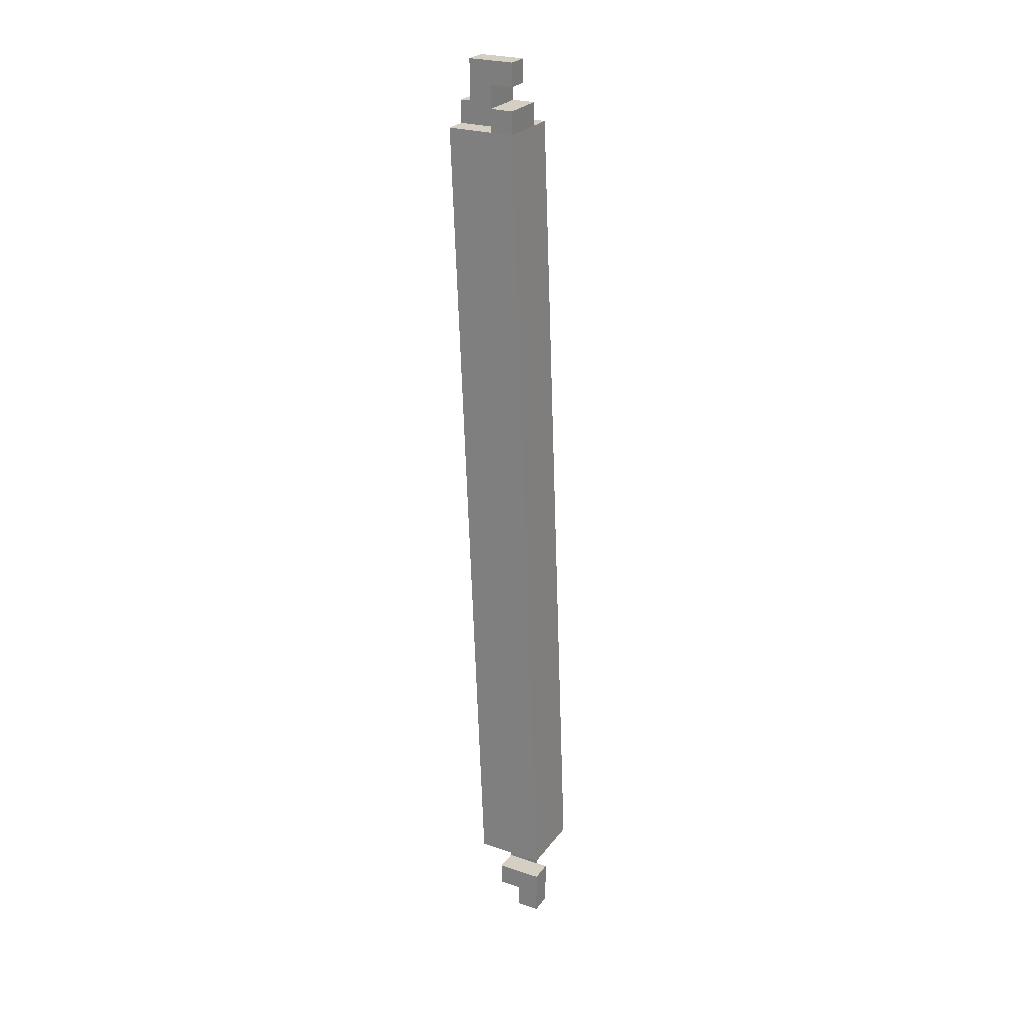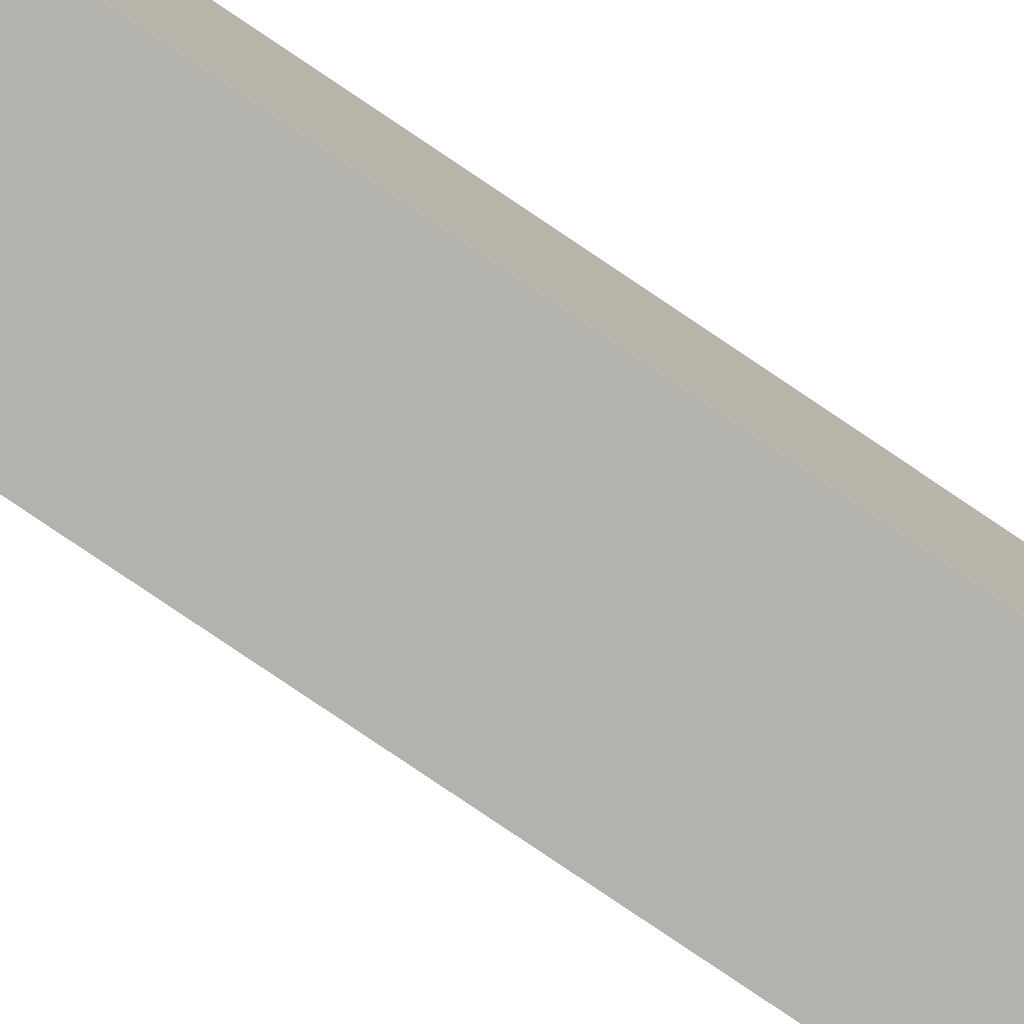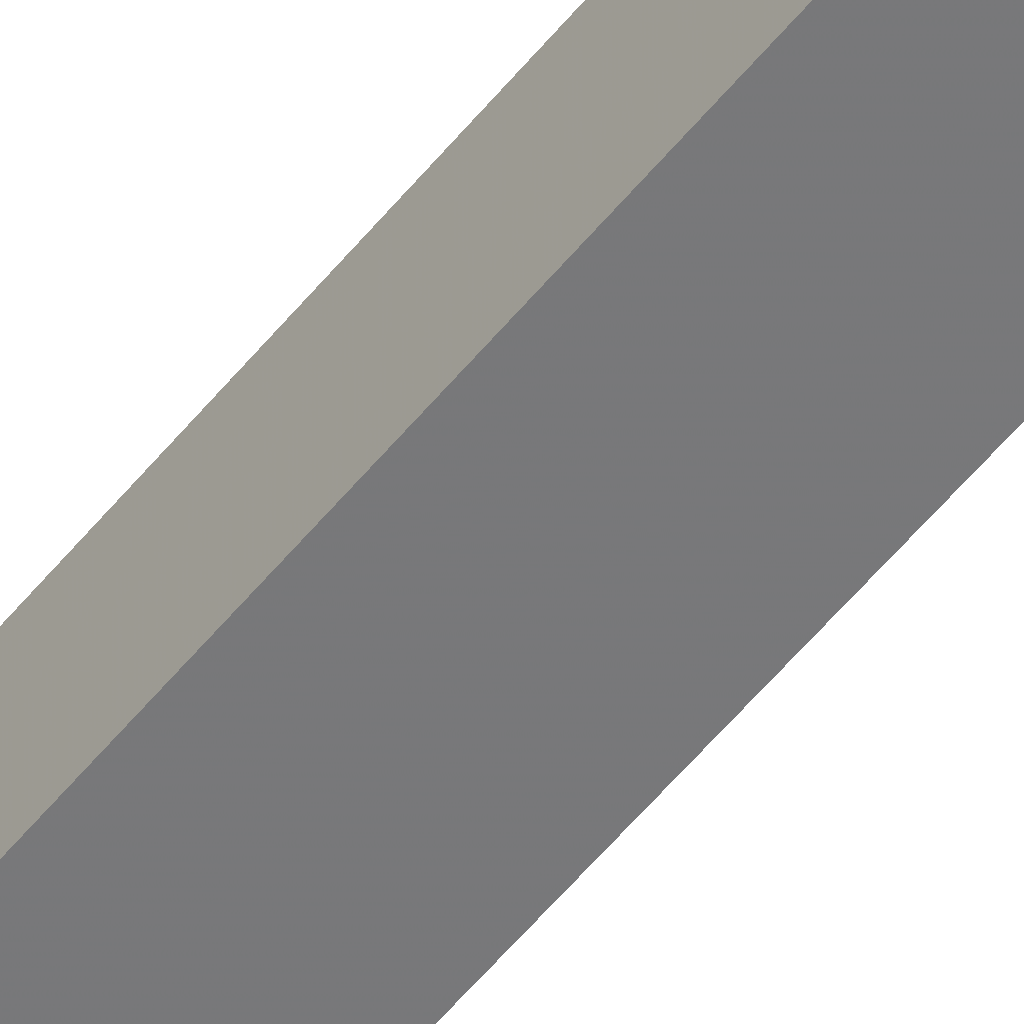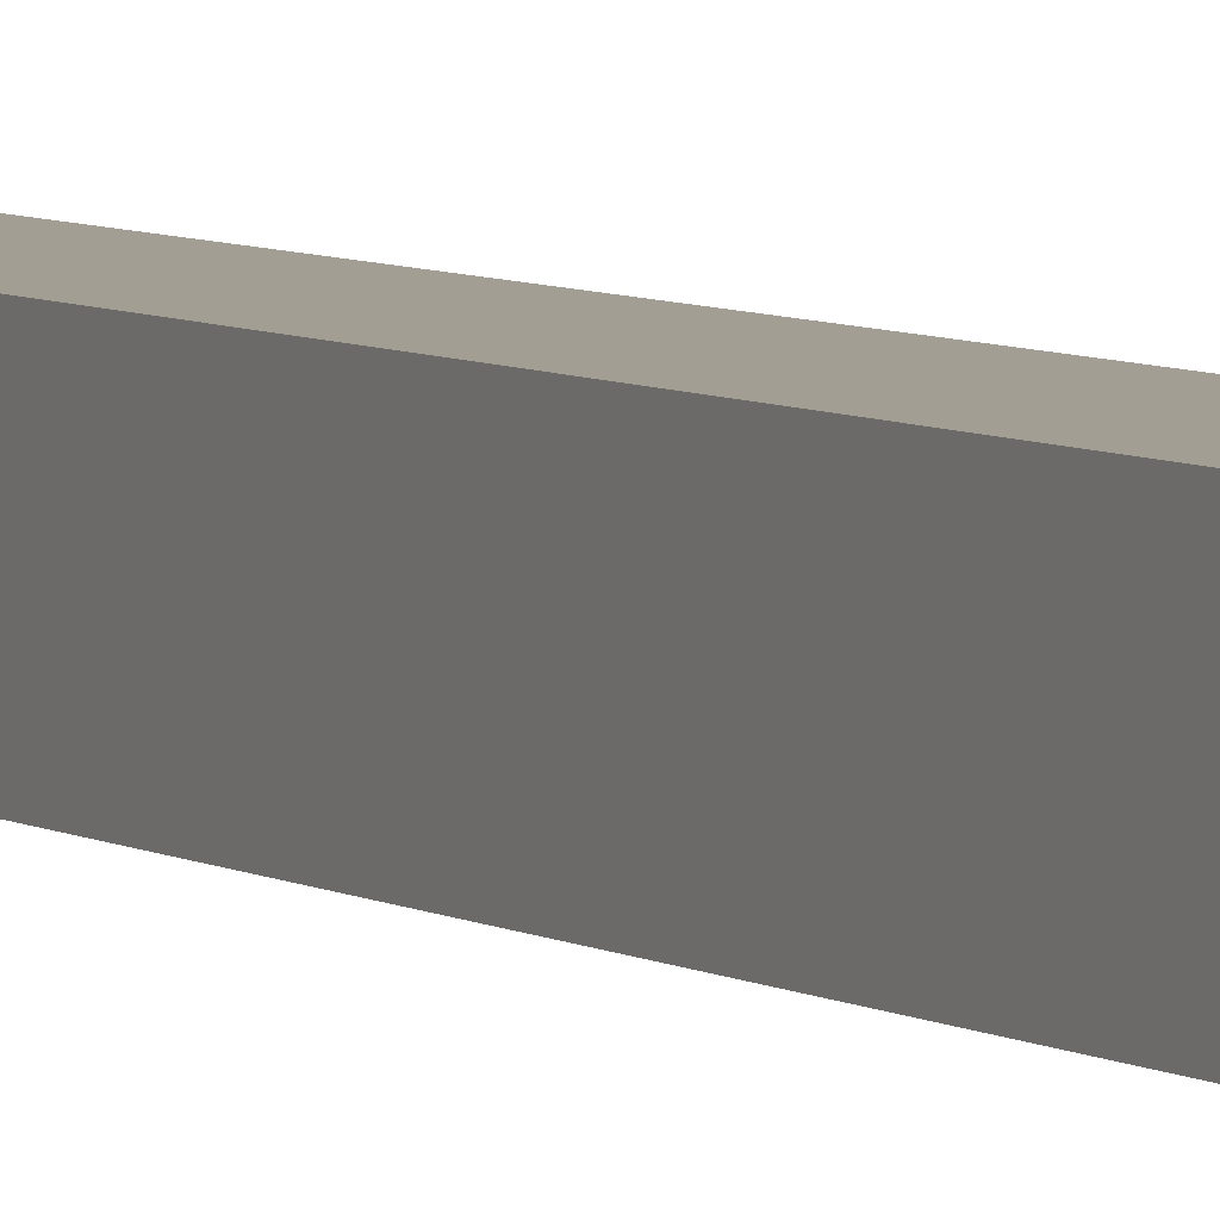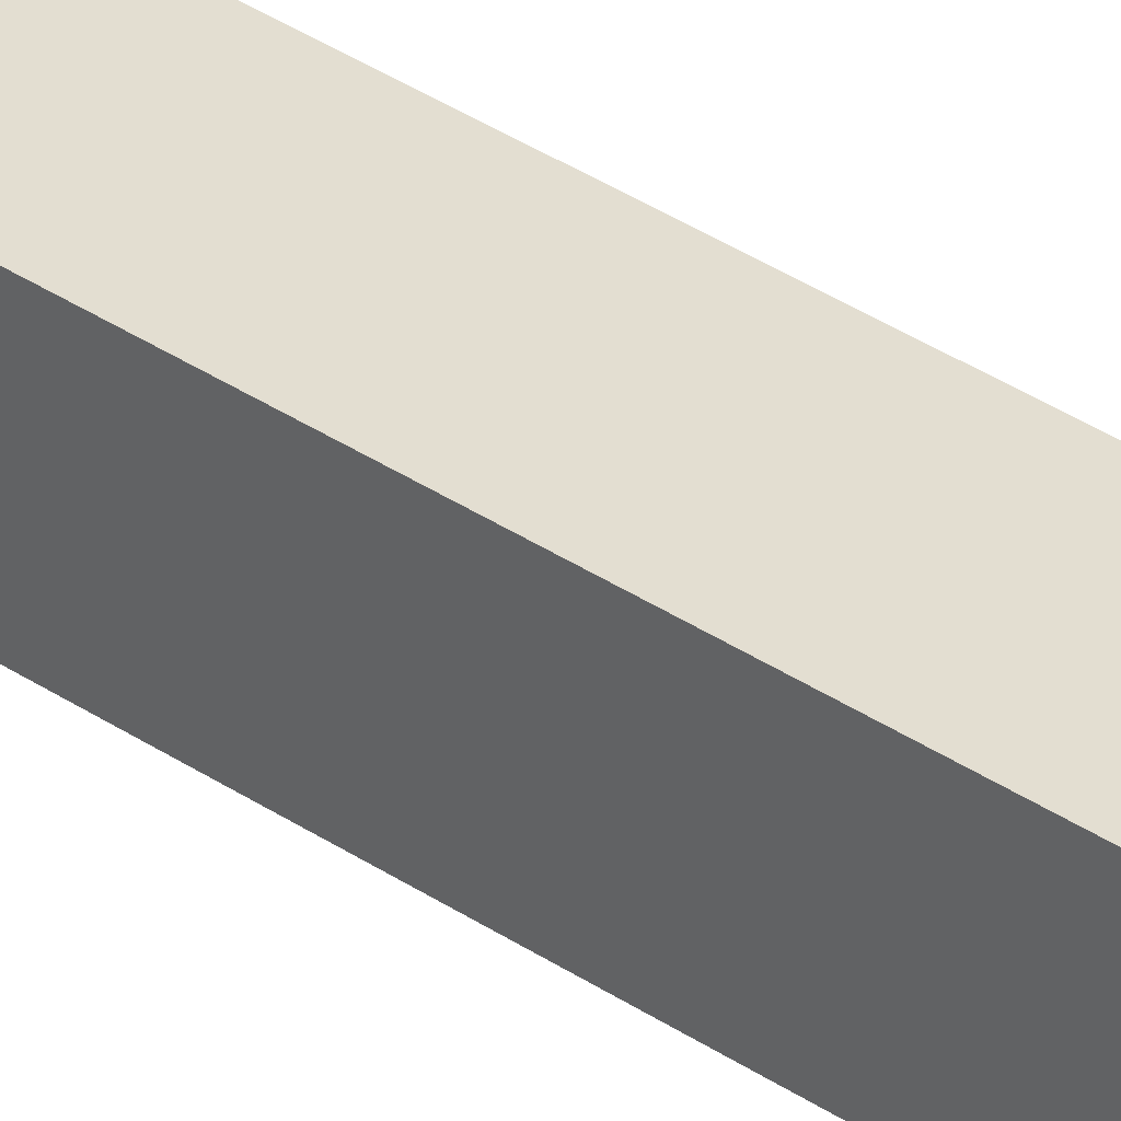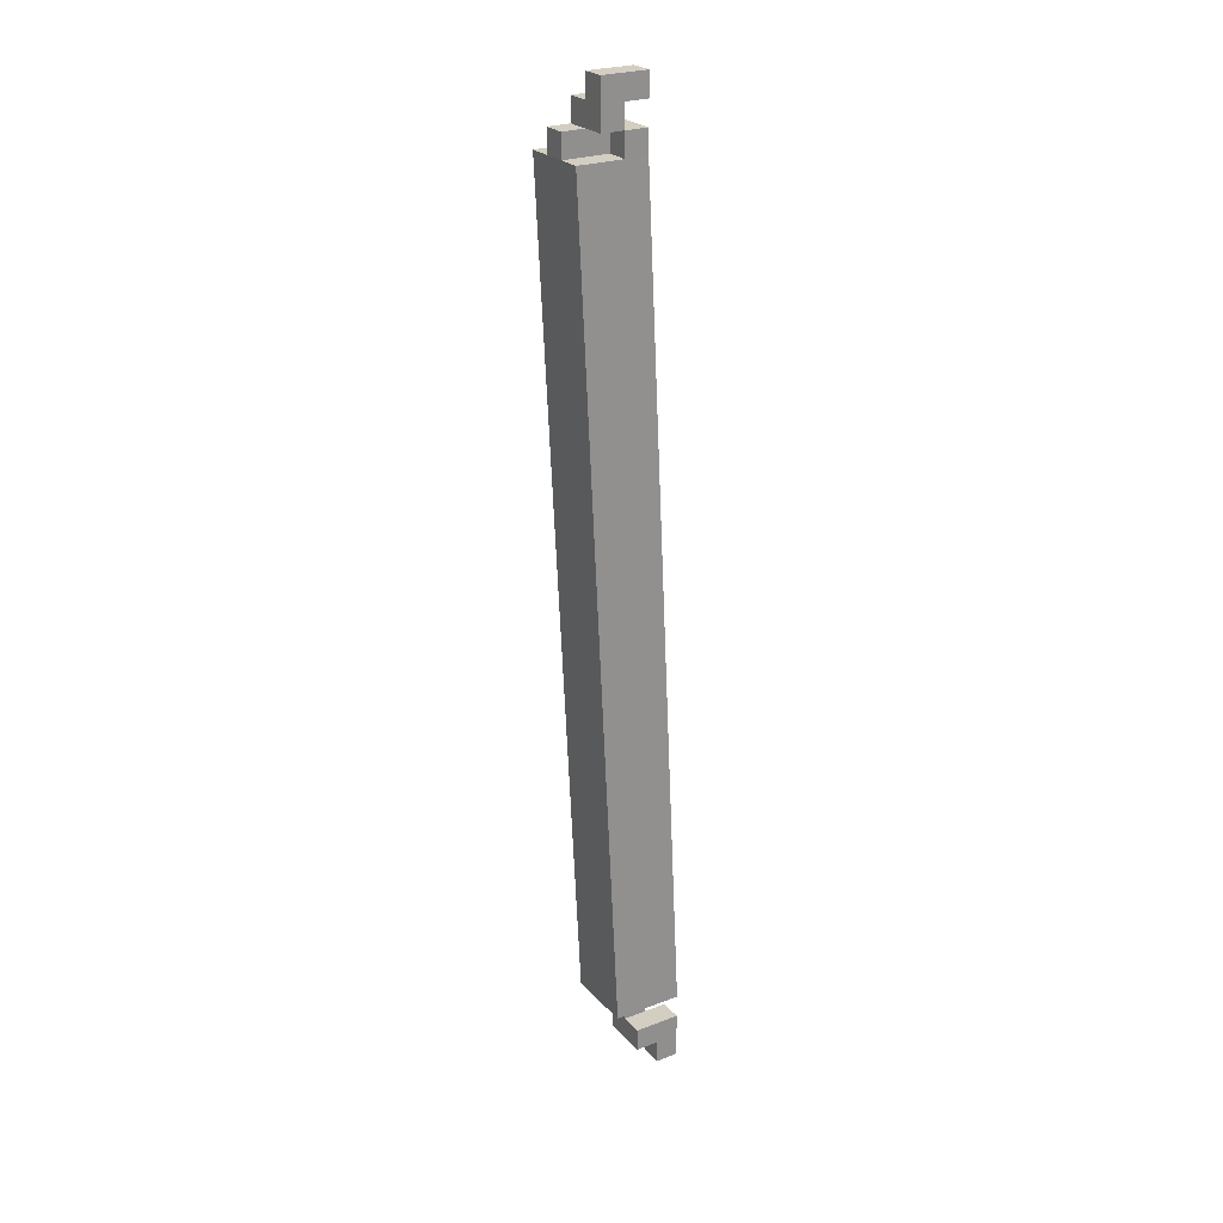
<metadata>
{"format":"obj","ext":"obj","renderer":"f3d","projection":"perspective","resolution":1024,"background":"white","views":[{"elev":25.4,"azim":-152.0,"up":"+Z"},{"elev":-79.4,"azim":-121.5,"up":"+Y"},{"elev":-57.9,"azim":-36.3,"up":"+Y"},{"elev":5.6,"azim":155.5,"up":"+Y"},{"elev":36.5,"azim":134.1,"up":"+Y"},{"elev":25.0,"azim":148.2,"up":"+Z"}]}
</metadata>
<code>
v 0.4912 0.1853 -0.09415
v 0.4912 0.2003 -0.09415
v 0.5062 0.2003 -0.09415
v 0.5062 0.1853 -0.09415
v 0.4991 0.1838 0.08712
v 0.5141 0.1838 0.08712
v 0.5141 0.1988 0.08712
v 0.4991 0.1988 0.08712
v 0.4912 0.1953 -0.1091
v 0.4912 0.1953 -0.1041
v 0.4912 0.2003 -0.1091
v 0.4912 0.2003 -0.1041
v 0.4962 0.1953 -0.1091
v 0.4962 0.1953 -0.1041
v 0.4962 0.2003 -0.1091
v 0.4962 0.2003 -0.1041
v 0.4912 0.1953 -0.1041
v 0.4912 0.1953 -0.09915
v 0.4912 0.2003 -0.1041
v 0.4912 0.2003 -0.09915
v 0.4962 0.1953 -0.1041
v 0.4962 0.1953 -0.09915
v 0.4962 0.2003 -0.1041
v 0.4962 0.2003 -0.09915
v 0.4962 0.1903 -0.1041
v 0.4962 0.1903 -0.09915
v 0.4962 0.1953 -0.1041
v 0.4962 0.1953 -0.09915
v 0.5012 0.1903 -0.1041
v 0.5012 0.1903 -0.09915
v 0.5012 0.1953 -0.1041
v 0.5012 0.1953 -0.09915
v 0.4962 0.1903 -0.09915
v 0.4962 0.1903 -0.09415
v 0.4962 0.1953 -0.09915
v 0.4962 0.1953 -0.09415
v 0.5012 0.1903 -0.09915
v 0.5012 0.1903 -0.09415
v 0.5012 0.1953 -0.09915
v 0.5012 0.1953 -0.09415
v 0.4962 0.1953 -0.1041
v 0.4962 0.1953 -0.09915
v 0.4962 0.2003 -0.1041
v 0.4962 0.2003 -0.09915
v 0.5012 0.1953 -0.1041
v 0.5012 0.1953 -0.09915
v 0.5012 0.2003 -0.1041
v 0.5012 0.2003 -0.09915
v 0.4991 0.1888 0.08712
v 0.4991 0.1888 0.09212
v 0.4991 0.1938 0.08712
v 0.4991 0.1938 0.09212
v 0.5041 0.1888 0.08712
v 0.5041 0.1888 0.09212
v 0.5041 0.1938 0.08712
v 0.5041 0.1938 0.09212
v 0.4991 0.1938 0.08712
v 0.4991 0.1938 0.09212
v 0.4991 0.1988 0.08712
v 0.4991 0.1988 0.09212
v 0.5041 0.1938 0.08712
v 0.5041 0.1938 0.09212
v 0.5041 0.1988 0.08712
v 0.5041 0.1988 0.09212
v 0.4991 0.1938 0.09712
v 0.4991 0.1938 0.1021
v 0.4991 0.1988 0.09712
v 0.4991 0.1988 0.1021
v 0.5041 0.1938 0.09712
v 0.5041 0.1938 0.1021
v 0.5041 0.1988 0.09712
v 0.5041 0.1988 0.1021
v 0.5041 0.1888 0.08712
v 0.5041 0.1888 0.09212
v 0.5041 0.1938 0.08712
v 0.5041 0.1938 0.09212
v 0.5091 0.1888 0.08712
v 0.5091 0.1888 0.09212
v 0.5091 0.1938 0.08712
v 0.5091 0.1938 0.09212
v 0.5041 0.1888 0.09212
v 0.5041 0.1888 0.09712
v 0.5041 0.1938 0.09212
v 0.5041 0.1938 0.09712
v 0.5091 0.1888 0.09212
v 0.5091 0.1888 0.09712
v 0.5091 0.1938 0.09212
v 0.5091 0.1938 0.09712
v 0.5041 0.1938 0.09212
v 0.5041 0.1938 0.09712
v 0.5041 0.1988 0.09212
v 0.5041 0.1988 0.09712
v 0.5091 0.1938 0.09212
v 0.5091 0.1938 0.09712
v 0.5091 0.1988 0.09212
v 0.5091 0.1988 0.09712
v 0.5041 0.1938 0.09712
v 0.5041 0.1938 0.1021
v 0.5041 0.1988 0.09712
v 0.5041 0.1988 0.1021
v 0.5091 0.1938 0.09712
v 0.5091 0.1938 0.1021
v 0.5091 0.1988 0.09712
v 0.5091 0.1988 0.1021
v 0.5091 0.1888 0.08712
v 0.5091 0.1888 0.09212
v 0.5091 0.1938 0.08712
v 0.5091 0.1938 0.09212
v 0.5141 0.1888 0.08712
v 0.5141 0.1888 0.09212
v 0.5141 0.1938 0.08712
v 0.5141 0.1938 0.09212
f 1 2 3
f 3 4 1
f 5 6 7
f 7 8 5
f 2 1 5
f 5 8 2
f 3 2 8
f 8 7 3
f 4 3 7
f 7 6 4
f 1 4 6
f 6 5 1
f 9 15 13
f 9 11 15
f 9 12 11
f 9 10 12
f 11 16 15
f 11 12 16
f 13 15 16
f 13 16 14
f 9 13 14
f 9 14 10
f 10 14 16
f 10 16 12
f 17 23 21
f 17 19 23
f 17 20 19
f 17 18 20
f 19 24 23
f 19 20 24
f 21 23 24
f 21 24 22
f 17 21 22
f 17 22 18
f 18 22 24
f 18 24 20
f 25 31 29
f 25 27 31
f 25 28 27
f 25 26 28
f 27 32 31
f 27 28 32
f 29 31 32
f 29 32 30
f 25 29 30
f 25 30 26
f 26 30 32
f 26 32 28
f 33 39 37
f 33 35 39
f 33 36 35
f 33 34 36
f 35 40 39
f 35 36 40
f 37 39 40
f 37 40 38
f 33 37 38
f 33 38 34
f 34 38 40
f 34 40 36
f 41 47 45
f 41 43 47
f 41 44 43
f 41 42 44
f 43 48 47
f 43 44 48
f 45 47 48
f 45 48 46
f 41 45 46
f 41 46 42
f 42 46 48
f 42 48 44
f 49 55 53
f 49 51 55
f 49 52 51
f 49 50 52
f 51 56 55
f 51 52 56
f 53 55 56
f 53 56 54
f 49 53 54
f 49 54 50
f 50 54 56
f 50 56 52
f 57 63 61
f 57 59 63
f 57 60 59
f 57 58 60
f 59 64 63
f 59 60 64
f 61 63 64
f 61 64 62
f 57 61 62
f 57 62 58
f 58 62 64
f 58 64 60
f 65 71 69
f 65 67 71
f 65 68 67
f 65 66 68
f 67 72 71
f 67 68 72
f 69 71 72
f 69 72 70
f 65 69 70
f 65 70 66
f 66 70 72
f 66 72 68
f 73 79 77
f 73 75 79
f 73 76 75
f 73 74 76
f 75 80 79
f 75 76 80
f 77 79 80
f 77 80 78
f 73 77 78
f 73 78 74
f 74 78 80
f 74 80 76
f 81 87 85
f 81 83 87
f 81 84 83
f 81 82 84
f 83 88 87
f 83 84 88
f 85 87 88
f 85 88 86
f 81 85 86
f 81 86 82
f 82 86 88
f 82 88 84
f 89 95 93
f 89 91 95
f 89 92 91
f 89 90 92
f 91 96 95
f 91 92 96
f 93 95 96
f 93 96 94
f 89 93 94
f 89 94 90
f 90 94 96
f 90 96 92
f 97 103 101
f 97 99 103
f 97 100 99
f 97 98 100
f 99 104 103
f 99 100 104
f 101 103 104
f 101 104 102
f 97 101 102
f 97 102 98
f 98 102 104
f 98 104 100
f 105 111 109
f 105 107 111
f 105 108 107
f 105 106 108
f 107 112 111
f 107 108 112
f 109 111 112
f 109 112 110
f 105 109 110
f 105 110 106
f 106 110 112
f 106 112 108

</code>
